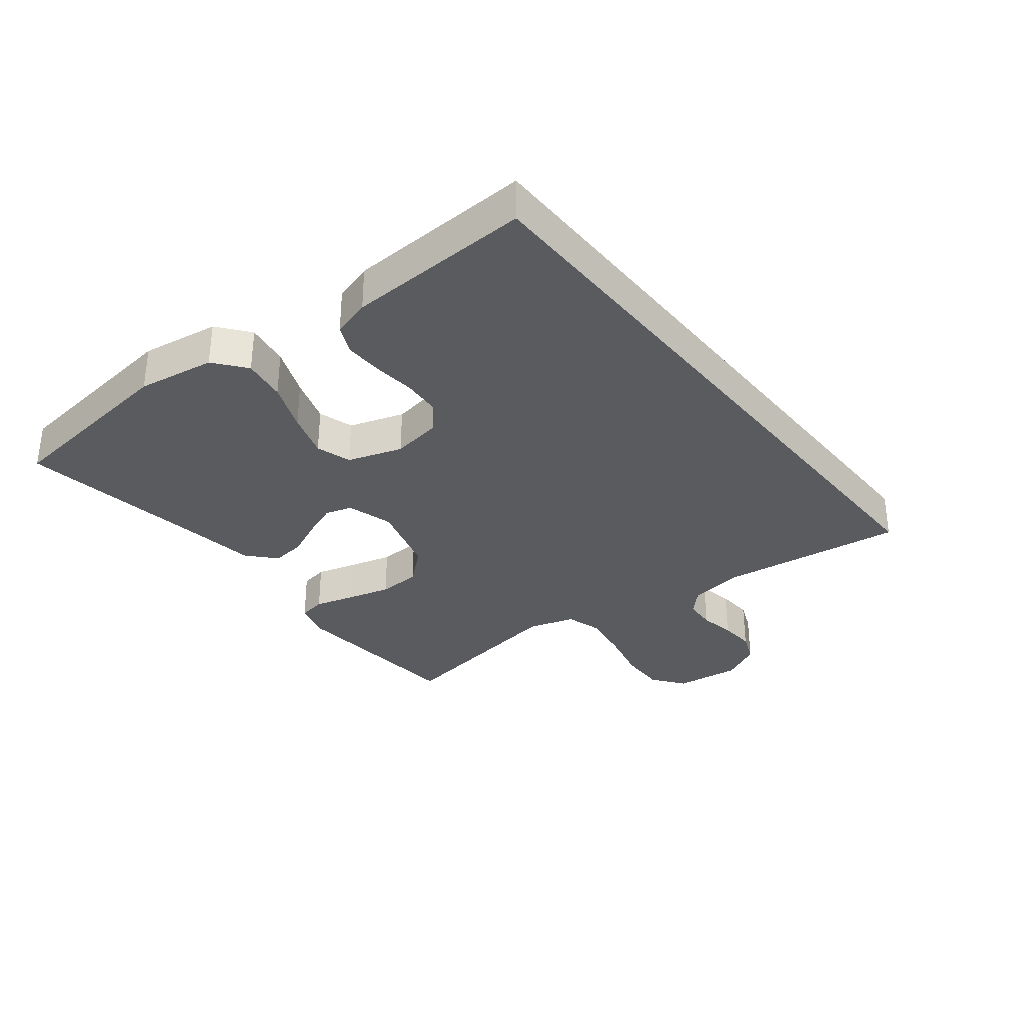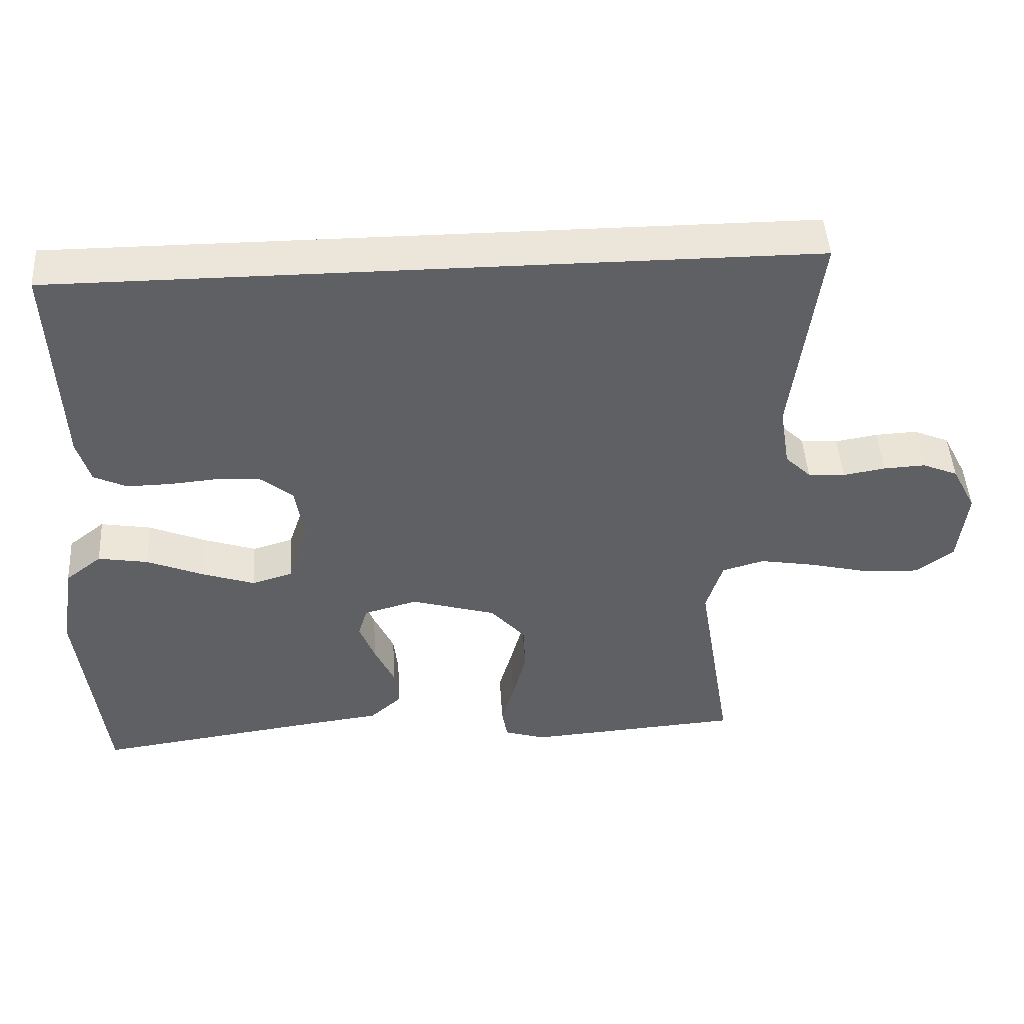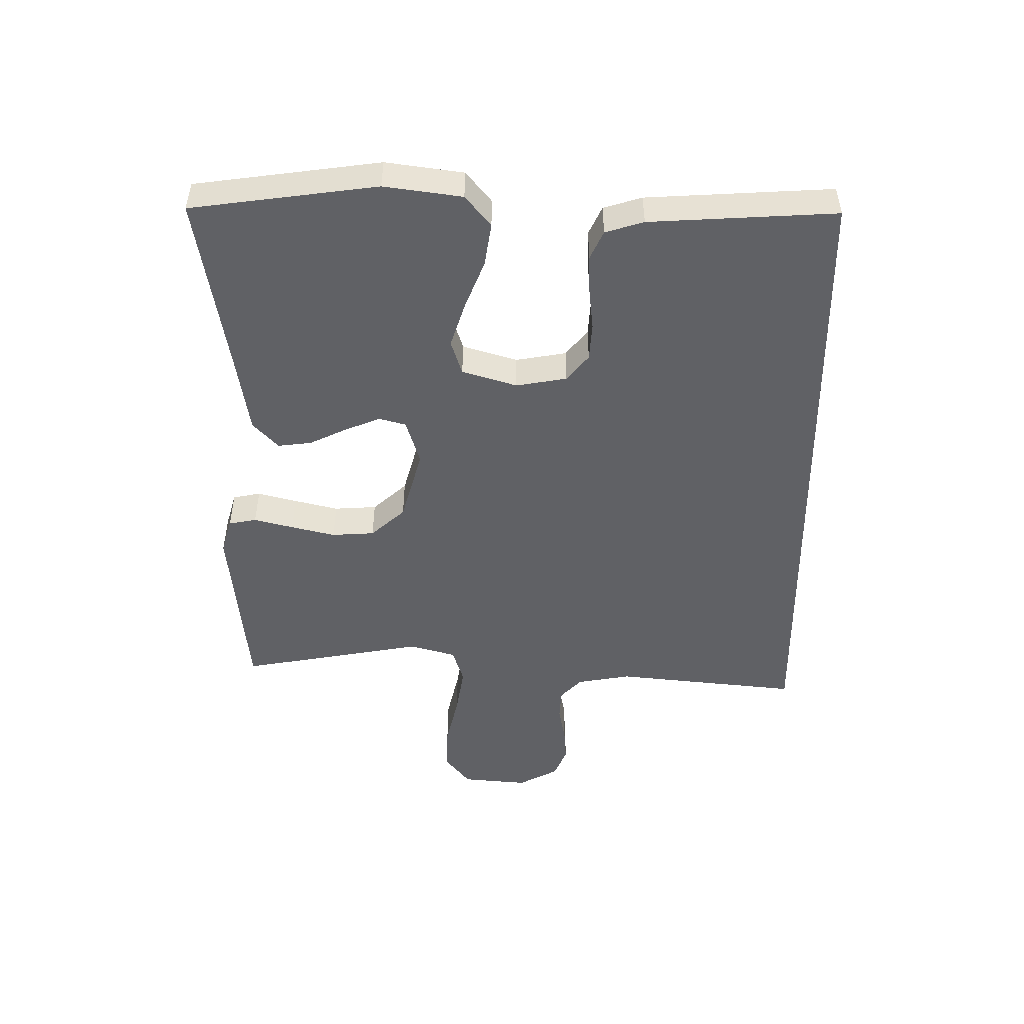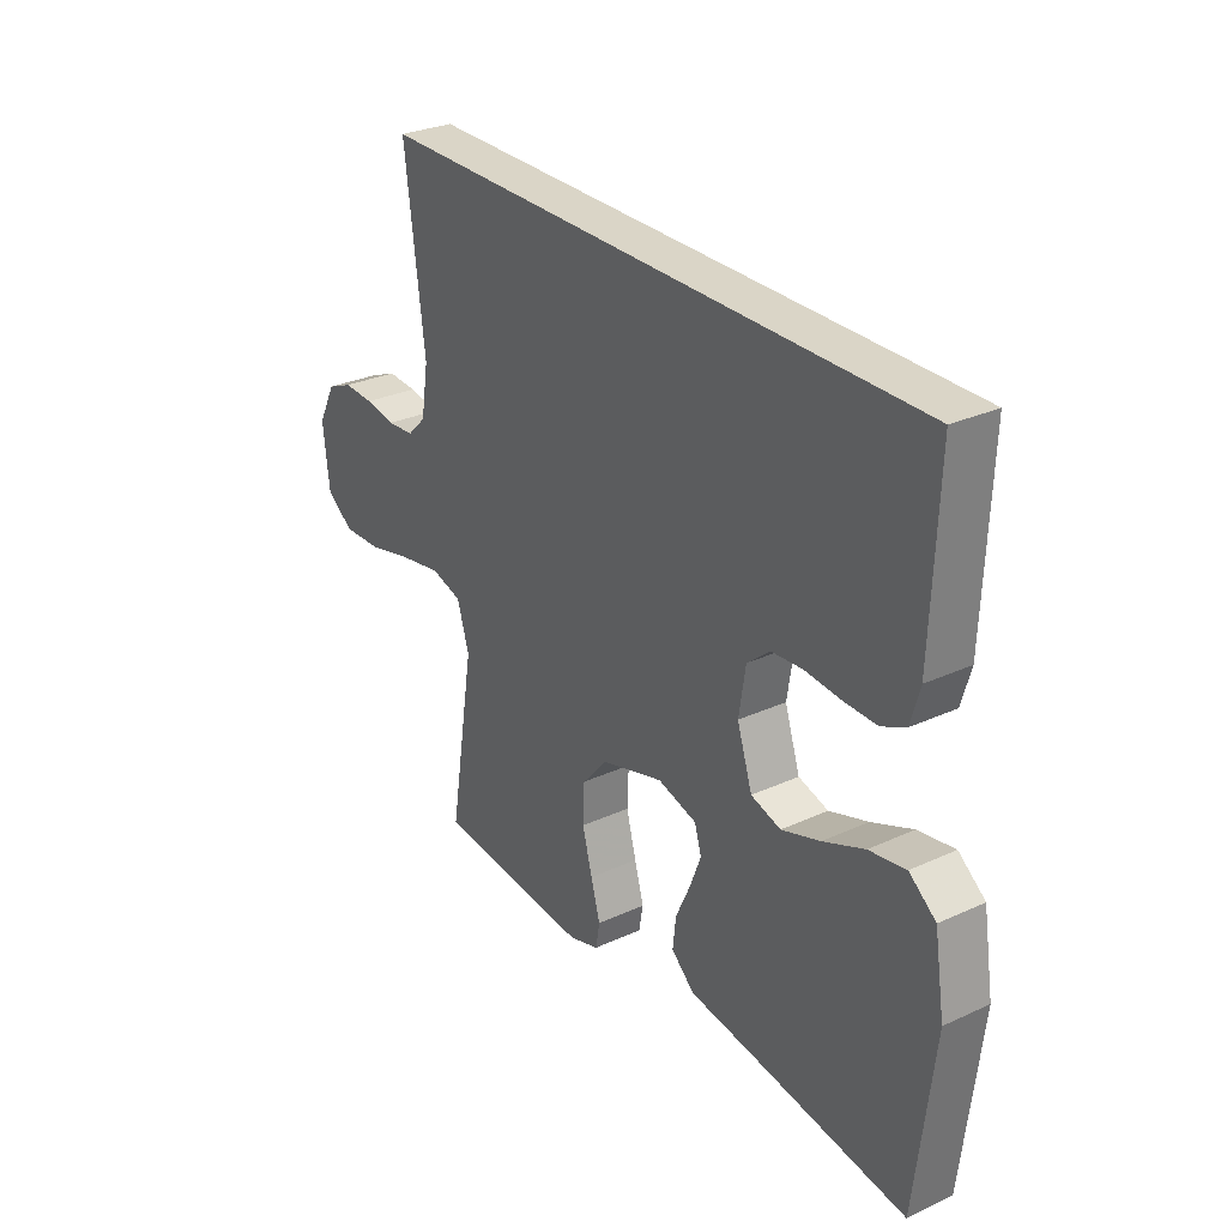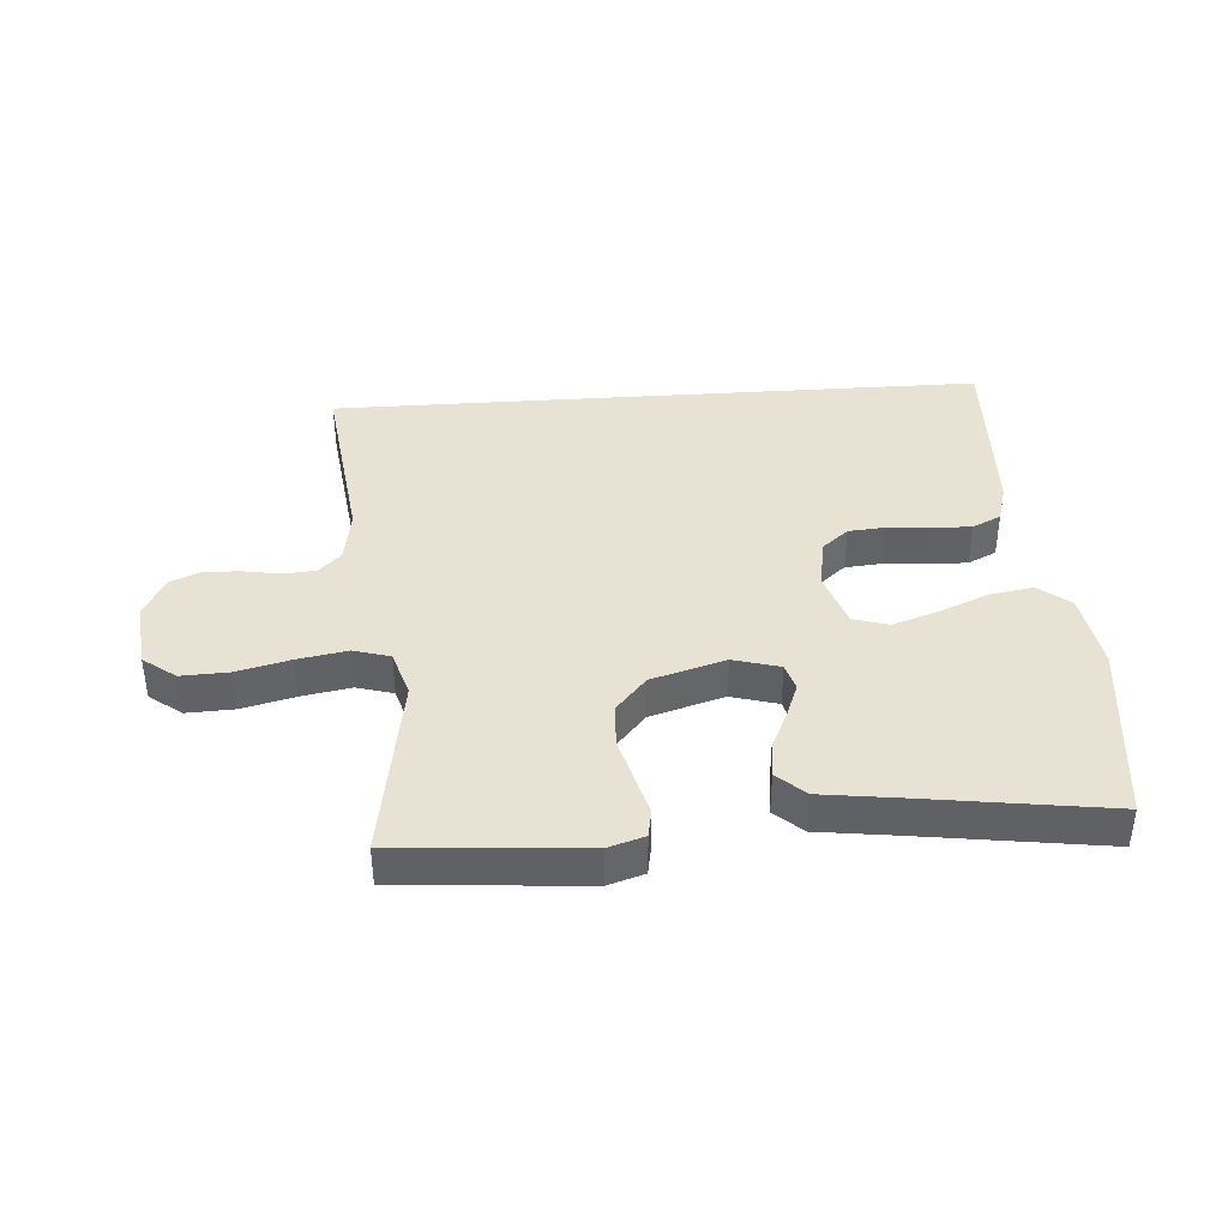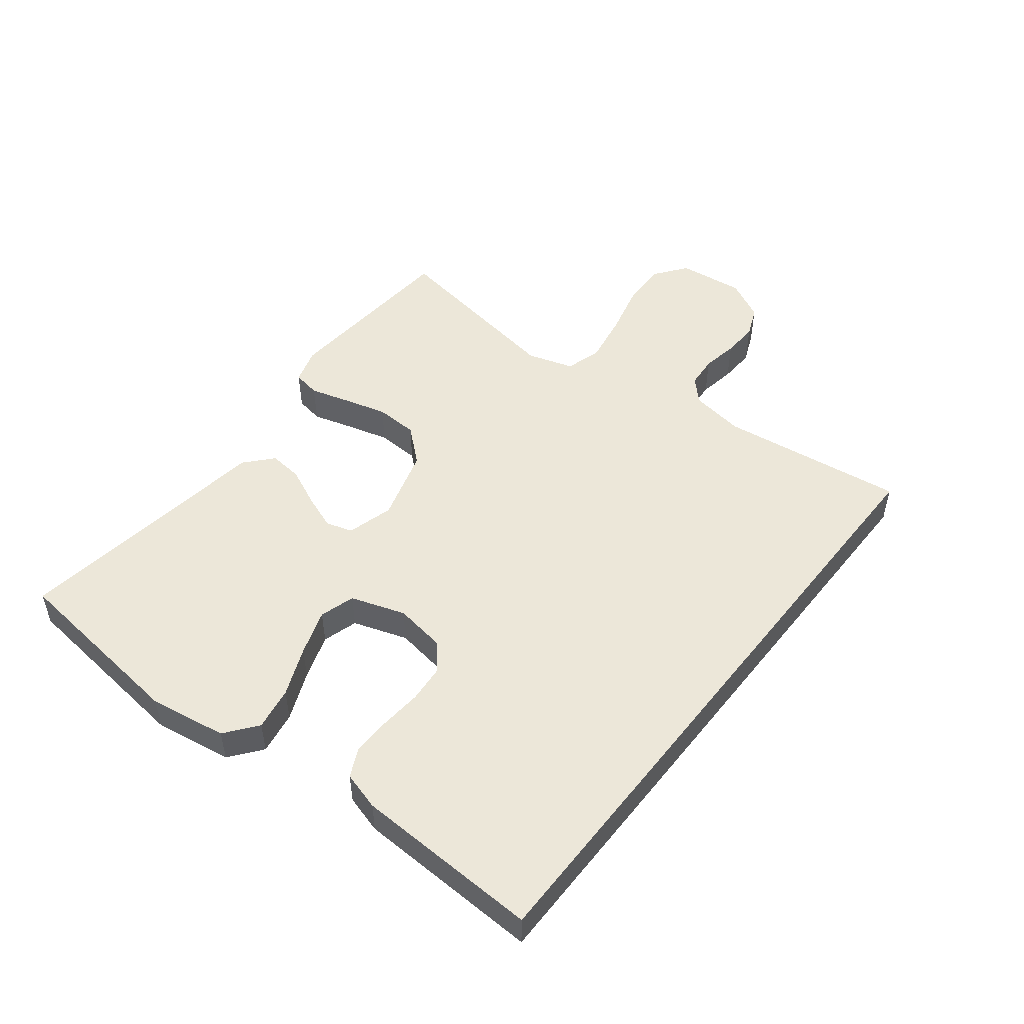
<metadata>
{"format":"obj","ext":"obj","renderer":"f3d","projection":"perspective","resolution":1024,"background":"white","views":[{"elev":-32.6,"azim":-51.4,"up":"+Y"},{"elev":46.8,"azim":-3.5,"up":"+Z"},{"elev":-48.7,"azim":-89.3,"up":"+Y"},{"elev":29.0,"azim":-124.3,"up":"+Z"},{"elev":39.7,"azim":176.0,"up":"+Y"},{"elev":50.1,"azim":-52.0,"up":"+Y"}]}
</metadata>
<code>
v -0.5 0.07 -0.5
v -0.535 0.07 -0.2
v -0.515 0.07 -0.075
v -0.464 0.07 -0.035
v -0.394 0.07 -0.047
v -0.315 0.07 -0.08
v -0.241 0.07 -0.105
v -0.184 0.07 -0.088
v -0.155 0.07 0
v -0.168 0.07 0.082
v -0.211 0.07 0.118
v -0.272 0.07 0.123
v -0.34 0.07 0.117
v -0.403 0.07 0.116
v -0.449 0.07 0.138
v -0.467 0.07 0.2
v -0.479 0.07 0.5
v 0.574 0.07 0.5
v 0.536 0.07 0.2
v 0.55 0.07 0.113
v 0.586 0.07 0.078
v 0.638 0.07 0.074
v 0.697 0.07 0.084
v 0.755 0.07 0.087
v 0.805 0.07 0.066
v 0.839 0.07 0
v 0.827 0.07 -0.107
v 0.775 0.07 -0.146
v 0.698 0.07 -0.143
v 0.613 0.07 -0.122
v 0.533 0.07 -0.108
v 0.474 0.07 -0.125
v 0.451 0.07 -0.2
v 0.5 0.07 -0.5
v 0.2 0.07 -0.522
v 0.142 0.07 -0.504
v 0.134 0.07 -0.459
v 0.152 0.07 -0.396
v 0.171 0.07 -0.325
v 0.168 0.07 -0.256
v 0.119 0.07 -0.2
v 0 0.07 -0.165
v -0.075 0.07 -0.186
v -0.088 0.07 -0.229
v -0.066 0.07 -0.286
v -0.038 0.07 -0.347
v -0.032 0.07 -0.402
v -0.077 0.07 -0.442
v -0.2 0.07 -0.458
v -0.5 0 -0.5
v -0.535 0 -0.2
v -0.515 0 -0.075
v -0.464 0 -0.035
v -0.394 0 -0.047
v -0.315 0 -0.08
v -0.241 0 -0.105
v -0.184 0 -0.088
v -0.155 0 0
v -0.168 0 0.082
v -0.211 0 0.118
v -0.272 0 0.123
v -0.34 0 0.117
v -0.403 0 0.116
v -0.449 0 0.138
v -0.467 0 0.2
v -0.479 0 0.5
v 0.574 0 0.5
v 0.536 0 0.2
v 0.55 0 0.113
v 0.586 0 0.078
v 0.638 0 0.074
v 0.697 0 0.084
v 0.755 0 0.087
v 0.805 0 0.066
v 0.839 0 0
v 0.827 0 -0.107
v 0.775 0 -0.146
v 0.698 0 -0.143
v 0.613 0 -0.122
v 0.533 0 -0.108
v 0.474 0 -0.125
v 0.451 0 -0.2
v 0.5 0 -0.5
v 0.2 0 -0.522
v 0.142 0 -0.504
v 0.134 0 -0.459
v 0.152 0 -0.396
v 0.171 0 -0.325
v 0.168 0 -0.256
v 0.119 0 -0.2
v 0 0 -0.165
v -0.075 0 -0.186
v -0.088 0 -0.229
v -0.066 0 -0.286
v -0.038 0 -0.347
v -0.032 0 -0.402
v -0.077 0 -0.442
v -0.2 0 -0.458
f 47 48 49
f 46 47 49
f 45 46 49
f 4 5 6
f 3 4 6
f 2 3 6
f 1 2 6
f 49 1 6
f 45 49 6
f 44 45 6
f 43 44 6 7
f 42 43 7 8
f 41 42 8 9
f 36 37 38
f 35 36 38
f 34 35 38
f 33 34 38
f 32 33 38 39
f 28 29 30
f 27 28 30
f 26 27 30
f 25 26 30
f 24 25 30
f 23 24 30
f 22 23 30
f 21 22 30 31
f 20 21 31 32
f 17 18 19
f 16 17 19
f 15 16 19
f 14 15 19
f 13 14 19
f 12 13 19
f 11 12 19 20
f 10 11 20 32
f 41 9 10 32
f 32 39 40
f 32 40 41
f 98 97 96
f 98 96 95
f 98 95 94
f 55 54 53
f 55 53 52
f 55 52 51
f 55 51 50
f 55 50 98
f 55 98 94
f 55 94 93
f 56 55 93 92
f 57 56 92 91
f 58 57 91 90
f 87 86 85
f 87 85 84
f 87 84 83
f 87 83 82
f 88 87 82 81
f 79 78 77
f 79 77 76
f 79 76 75
f 79 75 74
f 79 74 73
f 79 73 72
f 79 72 71
f 80 79 71 70
f 81 80 70 69
f 68 67 66
f 68 66 65
f 68 65 64
f 68 64 63
f 68 63 62
f 68 62 61
f 69 68 61 60
f 81 69 60 59
f 81 59 58 90
f 89 88 81
f 90 89 81
f 1 50 51 2
f 2 51 52 3
f 3 52 53 4
f 4 53 54 5
f 5 54 55 6
f 6 55 56 7
f 7 56 57 8
f 8 57 58 9
f 9 58 59 10
f 10 59 60 11
f 11 60 61 12
f 12 61 62 13
f 13 62 63 14
f 14 63 64 15
f 15 64 65 16
f 16 65 66 17
f 17 66 67 18
f 18 67 68 19
f 19 68 69 20
f 20 69 70 21
f 21 70 71 22
f 22 71 72 23
f 23 72 73 24
f 24 73 74 25
f 25 74 75 26
f 26 75 76 27
f 27 76 77 28
f 28 77 78 29
f 29 78 79 30
f 30 79 80 31
f 31 80 81 32
f 32 81 82 33
f 33 82 83 34
f 34 83 84 35
f 35 84 85 36
f 36 85 86 37
f 37 86 87 38
f 38 87 88 39
f 39 88 89 40
f 40 89 90 41
f 41 90 91 42
f 42 91 92 43
f 43 92 93 44
f 44 93 94 45
f 45 94 95 46
f 46 95 96 47
f 47 96 97 48
f 48 97 98 49
f 49 98 50 1

</code>
